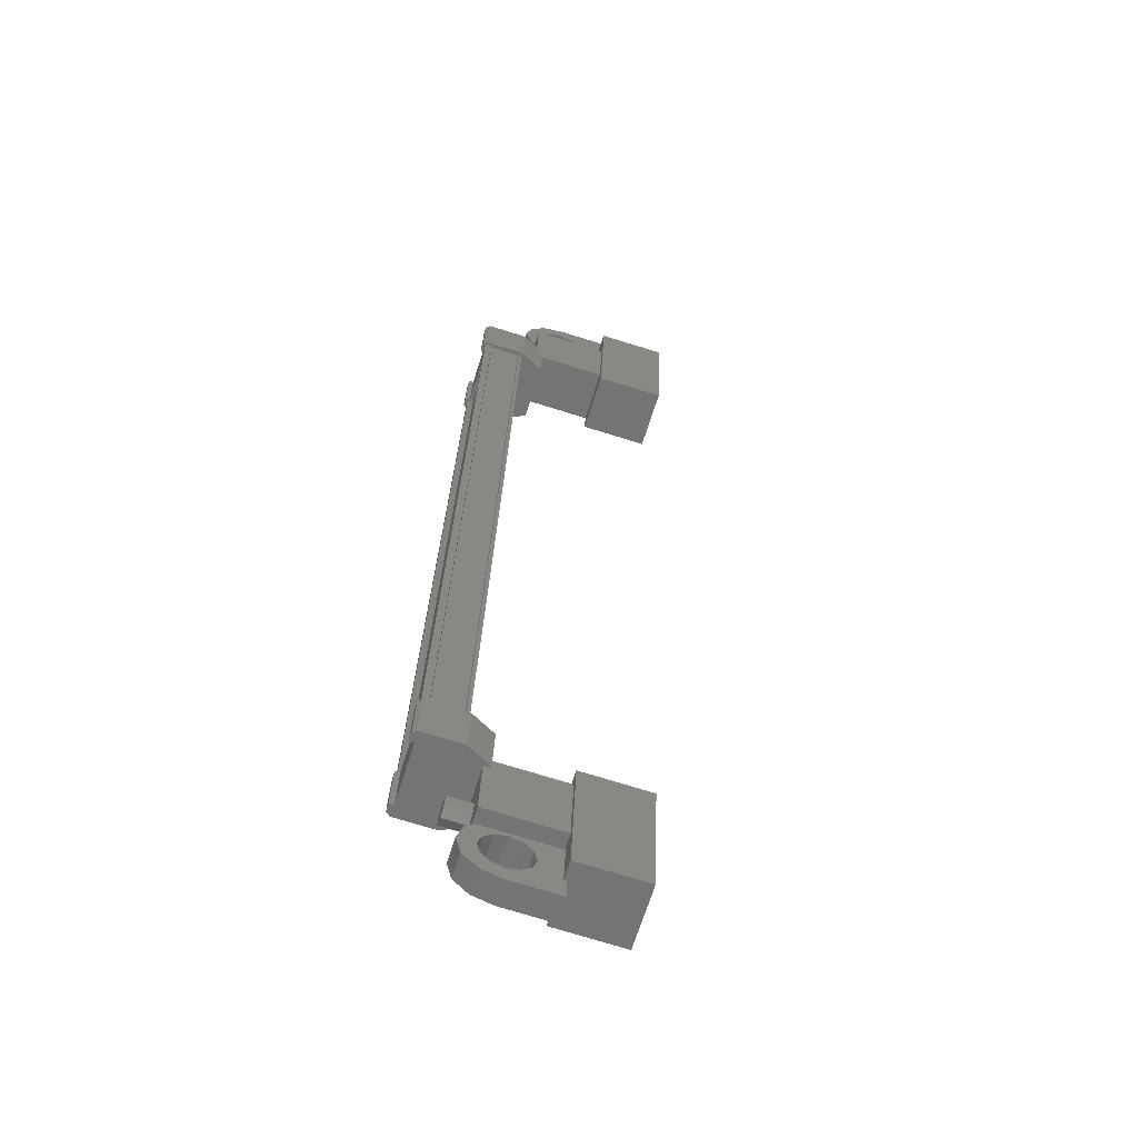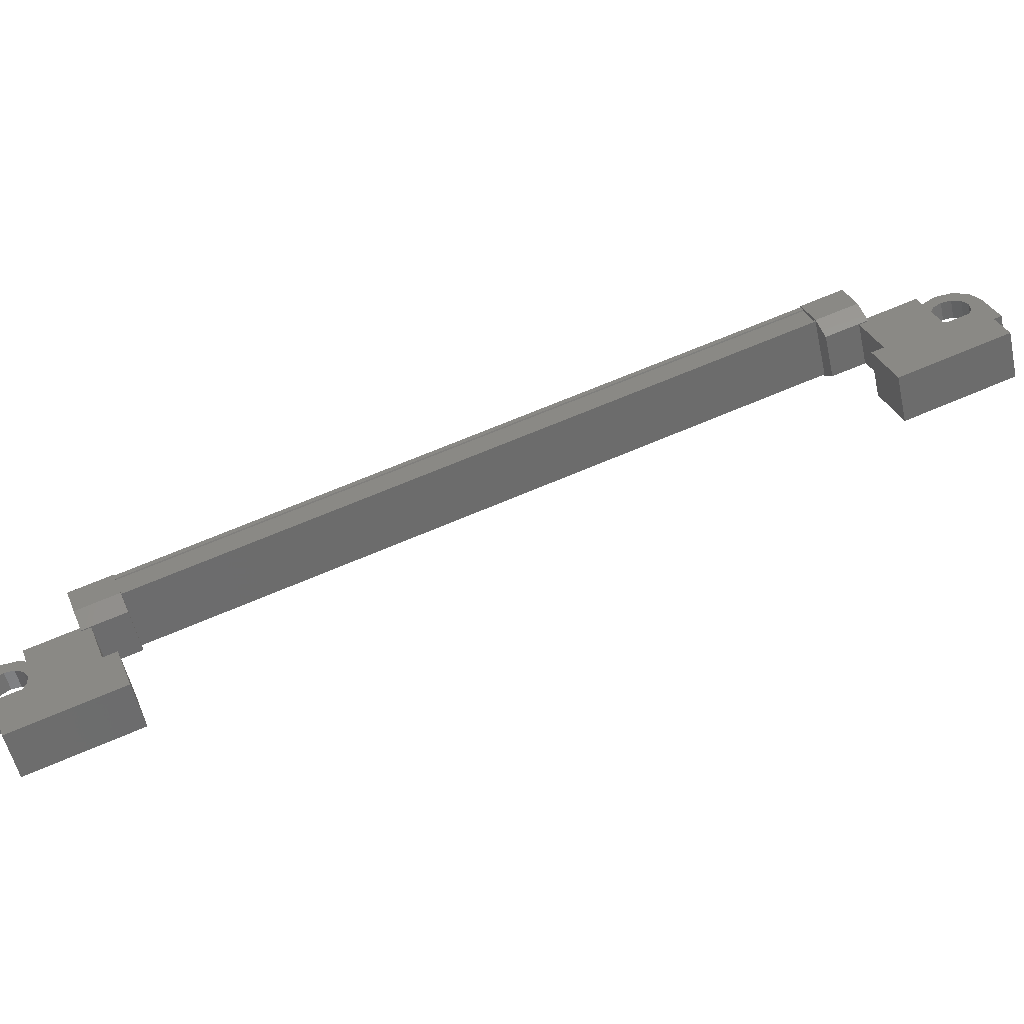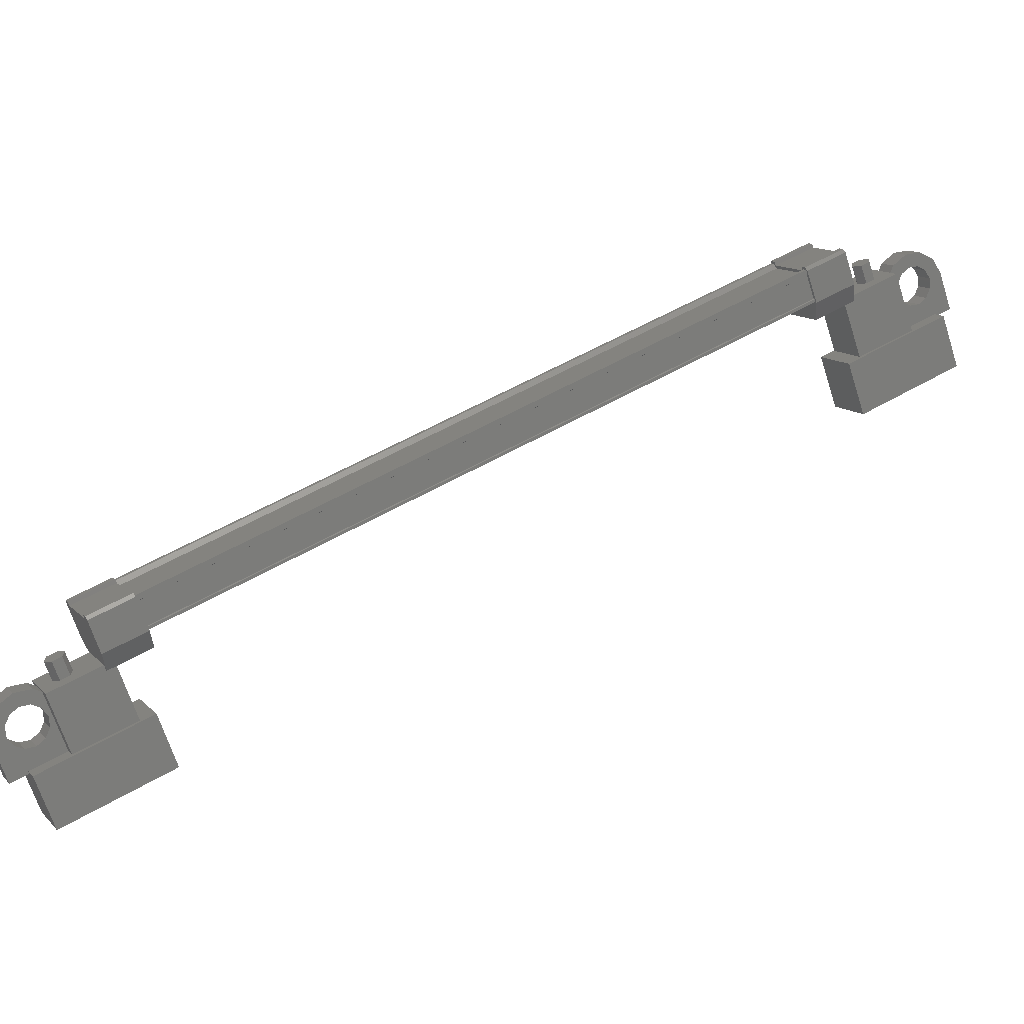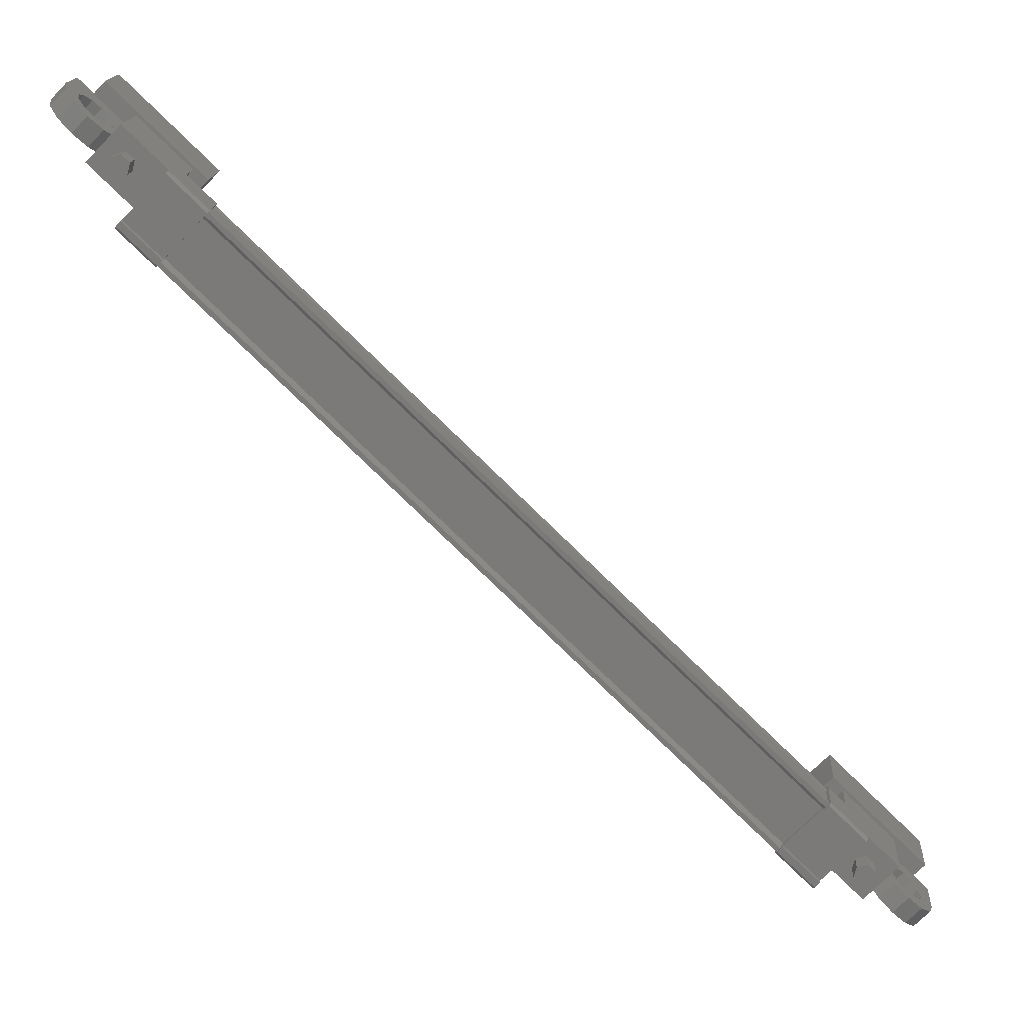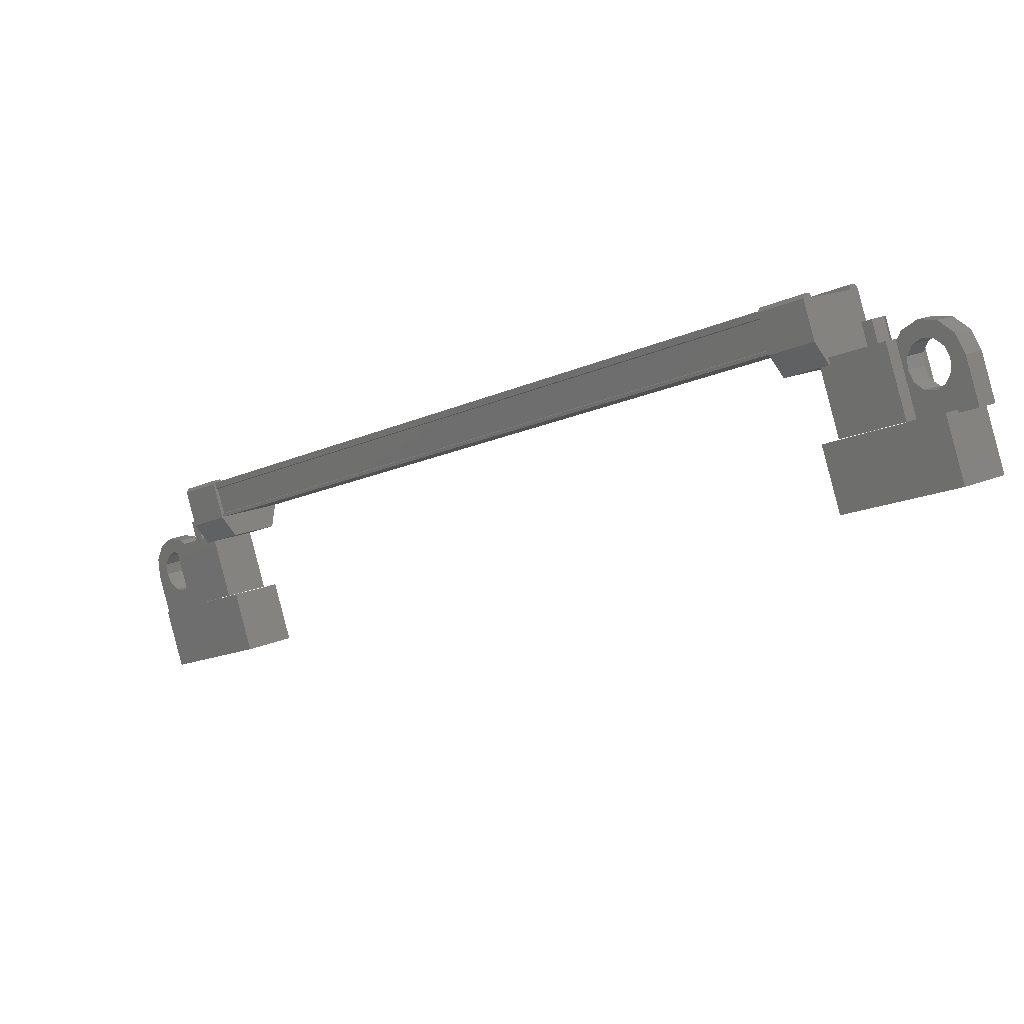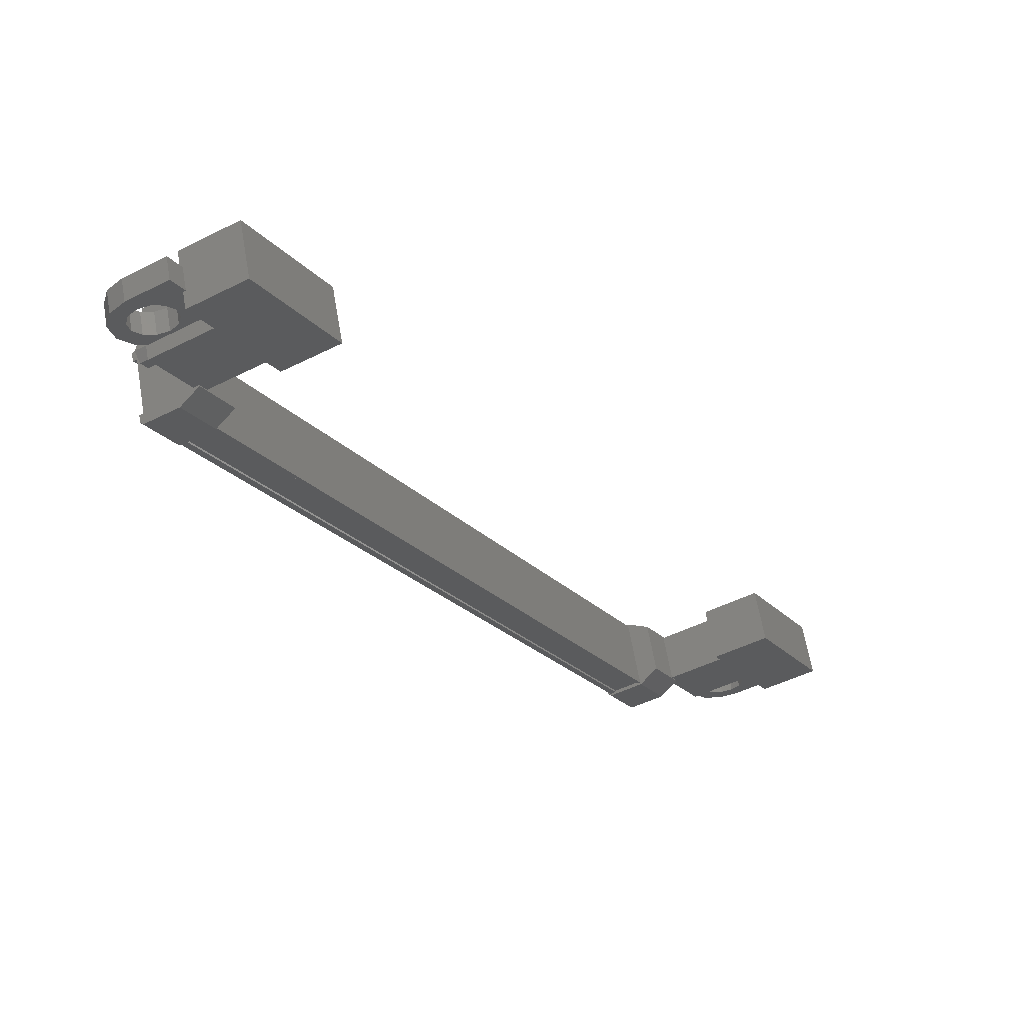
<metadata>
{"format":"stl","ext":"stl","renderer":"f3d","projection":"perspective","resolution":1024,"background":"white","views":[{"elev":-18.0,"azim":-114.8,"up":"+Z"},{"elev":-54.7,"azim":147.6,"up":"+Y"},{"elev":12.5,"azim":108.9,"up":"+Y"},{"elev":29.8,"azim":169.3,"up":"+Z"},{"elev":-75.6,"azim":-179.4,"up":"+Z"},{"elev":-71.6,"azim":-76.2,"up":"+Z"}]}
</metadata>
<code>
# stl→obj: 216 verts, 392 faces
v -120.4 175.3 245.6
v -120.5 174.8 245.5
v -120.5 175.3 245.9
v -120.6 174.8 245.8
v -120.3 175.2 246
v -120.4 174.7 245.9
v -120.1 175.1 246
v -120.2 174.7 245.9
v -120 175.2 245.7
v -120.1 174.7 245.6
v -120.2 175.3 245.6
v -120.3 174.8 245.4
v -134.9 182.2 231.2
v -134.7 182.7 231.3
v -135.1 182.3 231.2
v -135 182.7 231.4
v -135.3 182.3 231.1
v -135.1 182.8 231.2
v -135.2 182.4 230.8
v -135.1 182.9 231
v -135 182.3 230.8
v -134.8 182.8 230.9
v -134.8 182.3 230.9
v -134.7 182.7 231.1
v -134.9 182.8 231.1
v -120.2 175.2 245.8
v -134.9 180.4 232
v -134 180.4 231.2
v -136.9 181.4 230.1
v -136 181.4 229.2
v -137.2 180.1 229.7
v -136.3 180.1 228.8
v -134.3 179.1 230.8
v -135.2 179.1 231.7
v -120.5 171.5 246.4
v -119.6 171.5 245.6
v -120.1 172.8 246.8
v -119.3 172.8 245.9
v -122.1 173.8 244.8
v -121.2 173.8 243.9
v -121.6 172.5 243.6
v -122.5 172.5 244.5
v -120.8 176.6 244.1
v -120 176.2 244.8
v -120.2 175.4 244.6
v -135 182.4 232.2
v -134 182.8 233.2
v -134.8 183.2 232.4
v -133.9 182.8 233.2
v -133.4 183 231.6
v -120.4 176.3 244.7
v -120.5 176.2 244.7
v -121 176.2 245.9
v -121.9 176.6 245.2
v -121.1 176.2 246
v -122 176.6 245.2
v -121.2 176.2 246
v -133.6 183.2 231.3
v -133.8 183.1 231.4
v -133.7 183.2 231.4
v -132.9 182.8 232.1
v -134.7 182.3 232.5
v -121.6 175.6 245.5
v -134.6 182.3 232.5
v -121.4 176.2 245.7
v -134.4 182.9 232.5
v -134.4 183 232.6
v -121.4 176.3 245.6
v -134.5 183 232.7
v -121.4 176.3 245.7
v -135.4 182 230.2
v -135.8 182 230.6
v -135.2 181.8 230.5
v -135.4 182.2 230.3
v -134.2 182 233
v -133.8 182.7 233
v -133.8 182.8 233.1
v -121 175.8 243.9
v -121 176.5 244.2
v -120.9 176.6 244.2
v -121.3 176.2 245.5
v -133.5 182.9 231.7
v -121.5 176.2 245.7
v -134.5 182.9 232.6
v -136.2 181.7 230.1
v -136.4 181.8 230
v -136.9 181.5 229.5
v -136.5 182.1 229.9
v -136.7 182.4 229.7
v -136.5 182.3 229.9
v -136.4 182.4 229.6
v -119 173.5 246.7
v -119.3 173.5 247.1
v -119.2 172.6 246.5
v -119.6 172.6 246.8
v -120.4 173.1 245.3
v -120.7 173.1 245.7
v -120.5 174.1 245.9
v -120.2 173.7 246.1
v -120.2 174 246.2
v -136.3 182.4 229.3
v -136.6 181.5 229.1
v -135.8 180.9 230.6
v -135.5 180.9 230.2
v -135.5 181.8 230.1
v -120.7 175.1 244.6
v -121.5 175.1 245.4
v -119.6 174.6 245.7
v -120.4 174.6 246.5
v -119.9 173.1 245.3
v -120.7 173.1 246.1
v -121.8 173.7 245
v -121 173.7 244.2
v -134.7 182 232.1
v -133.9 182 231.3
v -135.8 182.5 231
v -135 182.5 230.2
v -136.2 181.1 230.6
v -135.4 181.1 229.9
v -134.3 180.5 231
v -135.1 180.5 231.7
v -134.7 182.2 232.5
v -121.6 175.5 245.5
v -133.6 182.2 231.4
v -120.5 175.5 244.4
v -133.5 182.3 231.4
v -120.5 175.6 244.4
v -133.6 182.3 231.4
v -133.4 182.9 231.6
v -120.4 176.2 244.6
v -133.4 182.9 231.5
v -120.3 176.3 244.6
v -135.6 181.8 230.8
v -135.8 182.2 230.6
v -135.5 182.3 230.9
v -135.9 182.5 230.5
v -135.7 182.7 230.7
v -136 182.6 230.4
v -135.9 182.9 230.5
v -136.2 182.6 230.2
v -136.2 183 230.2
v -136.4 182.5 230
v -136.5 182.8 229.9
v -136.1 182.3 229.6
v -119.6 173.6 246.8
v -119.3 173.6 246.8
v -119.2 173.6 246.5
v -119.3 173.9 247.1
v -119.6 173.9 246.8
v -119.4 174.3 247
v -119.6 174.1 246.8
v -119.7 174.6 246.7
v -119.8 174.3 246.6
v -120 174.6 246.4
v -120 174.3 246.4
v -120.3 174.4 246.1
v -120.1 174.2 246.3
v -119.9 174 245.8
v -120.1 174.1 245.6
v -119.8 174.2 245.9
v -133 182.7 232.2
v -133 182.8 232.2
v -132.8 182.8 232
v -133 182 231.8
v -133.8 182.4 231.1
v -134.6 183.1 232.3
v -134.7 183.2 232.4
v -134.6 183.2 232.3
v -133.3 181.5 231.9
v -134.1 181.9 231.1
v -134.9 181.9 231.9
v -134.2 181.5 232.7
v -120.5 174.9 244.7
v -121.3 175.3 243.9
v -122.1 175.3 244.7
v -121.3 174.9 245.5
v -121.4 175.4 245.8
v -122.2 175.8 245
v -121.8 176.5 245.1
v -120.2 176.2 245
v -120 176.2 244.9
v -121 176.2 245.8
v -121.8 176.6 245.1
v -119.7 173.3 246
v -119.5 173.3 246.2
v -119.3 173.4 246.4
v -119 173.9 246.7
v -119.2 173.9 246.5
v -119.1 174.3 246.6
v -119.3 174.1 246.4
v -119.3 174.6 246.3
v -119.4 174.3 246.3
v -119.7 174.6 246
v -119.6 174.3 246.1
v -119.9 174.4 245.8
v -135.2 182.3 230.5
v -135.5 182.5 230.2
v -135.3 182.7 230.4
v -135.7 182.6 230
v -135.6 182.9 230.1
v -135.8 182.6 229.8
v -135.9 183 229.8
v -136 182.5 229.7
v -136.2 182.8 229.5
v -136.1 182.1 229.6
v -136 181.8 229.6
v -135.9 181.7 229.8
v -119.7 173.4 246.7
v -119.8 173.3 246.6
v -120 173.3 246.4
v -120.2 173.5 246.2
v -135.9 181.8 230.5
v -136.1 181.6 230.3
v -119.8 173.5 245.9
v -119.9 173.7 245.8
v -135.7 181.6 230
f 1 2 3
f 3 2 4
f 4 5 3
f 6 5 4
f 7 5 6
f 6 8 7
f 7 8 9
f 9 8 10
f 10 11 9
f 12 11 10
f 1 11 12
f 12 2 1
f 13 14 15
f 15 14 16
f 16 17 15
f 18 17 16
f 19 17 18
f 18 20 19
f 19 20 21
f 21 20 22
f 22 23 21
f 24 23 22
f 13 23 24
f 24 14 13
f 18 16 25
f 25 16 14
f 14 24 25
f 11 1 26
f 26 1 3
f 3 5 26
f 5 7 26
f 26 7 9
f 9 11 26
f 24 22 25
f 25 22 20
f 20 18 25
f 27 28 29
f 29 28 30
f 30 31 29
f 32 31 30
f 33 31 32
f 32 28 33
f 33 28 34
f 34 28 27
f 27 31 34
f 29 31 27
f 35 36 37
f 37 36 38
f 38 39 37
f 40 39 38
f 41 39 40
f 40 36 41
f 41 36 42
f 42 36 35
f 35 39 42
f 37 39 35
f 40 38 36
f 30 28 32
f 41 42 39
f 33 34 31
f 43 44 43
f 43 44 45
f 46 47 48
f 48 47 49
f 50 50 51
f 51 50 52
f 53 54 55
f 55 54 56
f 56 57 55
f 58 59 58
f 58 59 60
f 60 61 58
f 62 63 64
f 64 63 63
f 63 65 64
f 66 67 68
f 68 67 69
f 69 70 68
f 71 72 73
f 73 72 71
f 71 74 73
f 46 75 47
f 47 75 76
f 76 49 47
f 77 49 76
f 45 78 43
f 43 78 79
f 79 43 43
f 80 43 79
f 68 81 66
f 66 81 52
f 52 82 66
f 50 82 52
f 70 69 83
f 83 69 84
f 84 65 83
f 84 65 84
f 64 65 84
f 85 86 87
f 87 86 88
f 88 89 87
f 90 89 88
f 91 89 90
f 92 93 94
f 94 93 95
f 95 96 94
f 97 96 95
f 98 96 97
f 97 99 98
f 98 99 100
f 89 101 87
f 87 101 102
f 102 103 87
f 104 103 102
f 73 103 104
f 104 105 73
f 73 105 71
f 106 107 108
f 108 107 109
f 109 110 108
f 111 110 109
f 112 110 111
f 111 107 112
f 112 107 113
f 113 107 106
f 106 110 113
f 108 110 106
f 114 115 116
f 116 115 117
f 117 118 116
f 119 118 117
f 120 118 119
f 119 115 120
f 120 115 121
f 121 115 114
f 114 118 121
f 116 118 114
f 62 122 123
f 123 122 124
f 124 125 123
f 126 125 124
f 127 125 126
f 126 128 127
f 127 128 127
f 127 128 129
f 129 130 127
f 131 130 129
f 130 130 131
f 131 50 130
f 130 50 132
f 132 50 51
f 133 73 72
f 72 73 133
f 133 134 72
f 135 134 133
f 136 134 135
f 135 137 136
f 136 137 138
f 138 137 139
f 139 140 138
f 141 140 139
f 142 140 141
f 141 143 142
f 142 143 90
f 90 143 89
f 89 101 90
f 91 101 89
f 144 101 91
f 91 90 144
f 144 90 101
f 145 93 146
f 146 93 92
f 92 147 146
f 93 147 92
f 145 147 93
f 93 148 145
f 145 148 149
f 149 148 150
f 150 151 149
f 152 151 150
f 153 151 152
f 152 154 153
f 153 154 155
f 155 154 156
f 156 157 155
f 98 157 156
f 100 157 98
f 98 158 100
f 100 158 98
f 98 158 159
f 159 158 98
f 160 158 159
f 59 161 60
f 60 161 162
f 162 61 60
f 161 61 162
f 163 61 161
f 161 164 163
f 163 164 58
f 58 164 165
f 165 59 58
f 46 59 165
f 166 59 46
f 46 48 166
f 166 48 167
f 167 48 49
f 49 168 167
f 77 168 49
f 166 168 77
f 77 76 166
f 166 76 161
f 161 76 75
f 75 164 161
f 169 164 75
f 165 164 169
f 169 170 165
f 165 170 171
f 171 170 169
f 169 172 171
f 75 172 169
f 171 172 75
f 75 46 171
f 171 46 165
f 45 173 78
f 78 173 174
f 174 175 78
f 173 175 174
f 176 175 173
f 173 177 176
f 176 177 175
f 175 177 178
f 178 78 175
f 179 78 178
f 79 78 179
f 179 180 79
f 79 180 80
f 80 180 180
f 180 43 80
f 181 43 180
f 44 43 181
f 181 180 44
f 44 180 45
f 45 180 182
f 182 177 45
f 57 177 182
f 178 177 57
f 57 56 178
f 178 56 179
f 179 56 54
f 54 183 179
f 53 183 54
f 179 183 53
f 53 182 179
f 179 182 180
f 184 185 94
f 94 185 186
f 186 92 94
f 147 92 186
f 187 92 147
f 147 188 187
f 187 188 189
f 189 188 190
f 190 191 189
f 192 191 190
f 193 191 192
f 192 194 193
f 193 194 195
f 195 194 160
f 160 159 195
f 73 74 196
f 196 74 197
f 197 198 196
f 199 198 197
f 200 198 199
f 199 201 200
f 200 201 202
f 202 201 203
f 203 204 202
f 144 204 203
f 101 204 144
f 144 205 101
f 101 205 102
f 102 205 206
f 206 207 102
f 208 209 95
f 95 209 210
f 210 97 95
f 211 97 210
f 99 97 211
f 133 212 103
f 103 212 213
f 213 85 103
f 214 96 215
f 215 96 159
f 159 158 215
f 102 207 104
f 104 207 216
f 216 105 104
f 145 208 93
f 93 208 95
f 57 182 55
f 55 182 53
f 214 184 96
f 96 184 94
f 58 58 163
f 163 58 61
f 109 107 111
f 117 115 119
f 123 63 62
f 73 133 103
f 181 180 180
f 98 159 96
f 167 168 166
f 120 121 118
f 133 72 212
f 112 113 110
f 166 161 59
f 146 147 145
f 85 87 103
f 45 177 173
f 208 147 186
f 208 186 209
f 209 186 185
f 185 210 209
f 184 210 185
f 211 210 184
f 184 214 211
f 211 214 99
f 144 90 205
f 205 90 88
f 88 206 205
f 86 206 88
f 207 206 86
f 86 85 207
f 207 85 216
f 216 85 213
f 213 105 216
f 93 92 148
f 148 92 187
f 187 150 148
f 189 150 187
f 152 150 189
f 189 191 152
f 152 191 154
f 154 191 193
f 193 156 154
f 195 156 193
f 98 156 195
f 195 159 98
f 133 73 135
f 135 73 196
f 196 137 135
f 198 137 196
f 139 137 198
f 198 200 139
f 139 200 141
f 141 200 202
f 202 143 141
f 204 143 202
f 89 143 204
f 204 101 89
f 213 212 105
f 105 212 72
f 72 71 105
f 134 71 72
f 74 71 134
f 134 136 74
f 74 136 197
f 197 136 138
f 138 199 197
f 140 199 138
f 201 199 140
f 140 142 201
f 201 142 203
f 203 142 90
f 90 144 203
f 208 145 147
f 147 145 149
f 149 188 147
f 151 188 149
f 190 188 151
f 151 153 190
f 190 153 192
f 192 153 155
f 155 194 192
f 157 194 155
f 160 194 157
f 157 100 160
f 160 100 158
f 158 100 99
f 99 215 158
f 214 215 99

</code>
